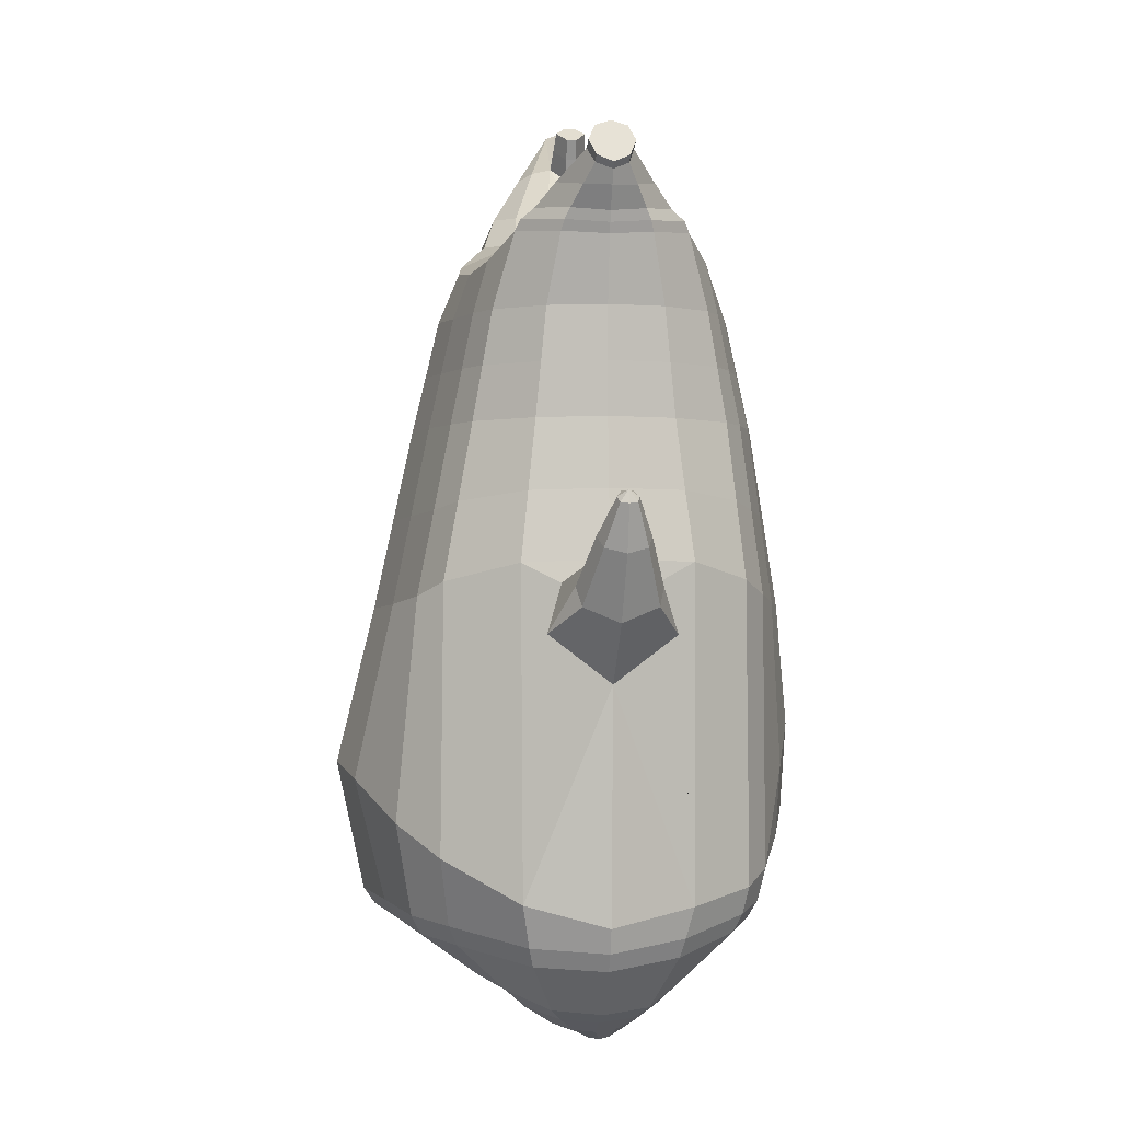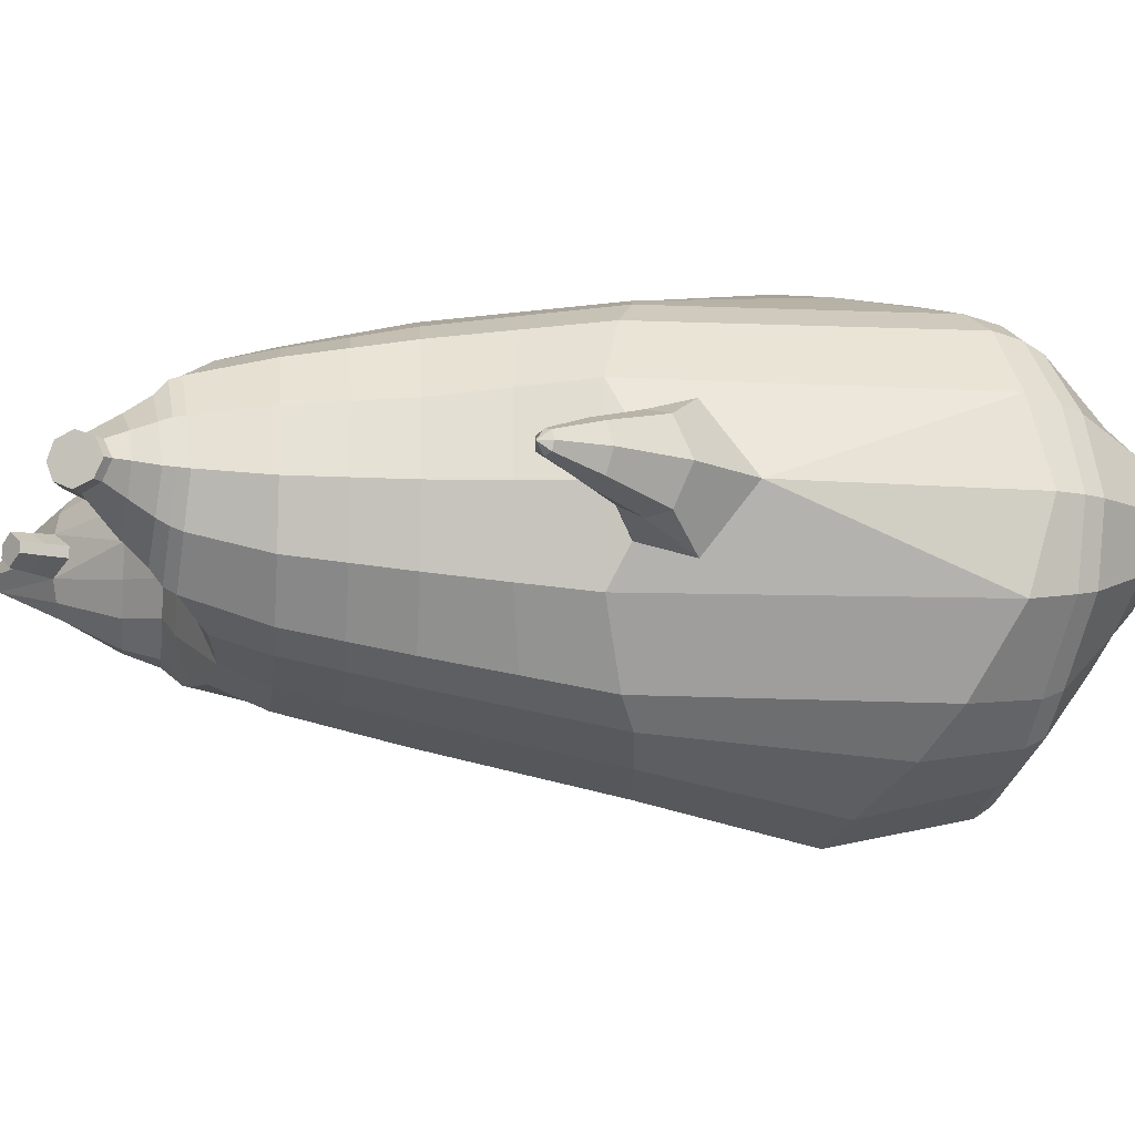
<metadata>
{"format":"obj","ext":"obj","renderer":"f3d","projection":"perspective","resolution":1024,"background":"white","views":[{"elev":1.1,"azim":-96.3,"up":"+Y"},{"elev":-11.1,"azim":-98.0,"up":"+Z"}]}
</metadata>
<code>
o korok
v 0.02131 -0.7326 0.2726
v 0 0.8235 0.2949
v -0.1977 -0.7904 0.2156
v -0.2624 0.8286 0.2479
v -0.2609 -0.8153 0.1794
v -0.3536 0.8847 0.195
v -0.3421 -0.8452 0.1083
v -0.4419 0.8767 0.1021
v -0.379 -0.8522 0
v -0.48 0.8672 0
v -0.3471 -0.846 -0.1133
v -0.4419 0.8766 -0.1021
v -0.2616 -0.8146 -0.2093
v -0.3536 0.8848 -0.195
v -0.1969 -0.7918 -0.2656
v -0.2624 0.8288 -0.2479
v 0.02233 -0.7321 -0.3726
v -0 0.8235 -0.2949
v 0 0.7091 0.3428
v -0.2452 0.7119 0.2795
v -0.3246 0.7147 0.2424
v -0.4157 0.7171 0.1312
v -0.45 0.7177 0
v -0.4157 0.7171 -0.1312
v -0.3246 0.7149 -0.2424
v -0.2452 0.7123 -0.2795
v -0 0.7091 -0.3428
v 0 0.4505 0.4
v -0.2452 0.4612 0.3303
v -0.3182 0.4658 0.2864
v -0.4157 0.4716 0.155
v -0.45 0.4744 0
v -0.4157 0.4719 -0.155
v -0.3182 0.4664 -0.2864
v -0.2452 0.4617 -0.3303
v -0 0.4507 -0.405
v 0 0.03831 0.465
v -0.2786 0.07719 0.3777
v -0.3597 0.1141 0.3236
v -0.4952 0.1631 0
v -0.3591 0.1116 -0.3536
v -0.2769 0.07657 -0.4077
v -0.000456 0.03828 -0.495
v -0.1231 -0.8007 0.1349
v -0.05722 -0.7845 -0.01
v -0.124 -0.8006 -0.1549
v -0.00922 -0.4481 0.473
v -0.2733 -0.5464 0.3857
v -0.3511 -0.5767 0.3336
v -0.5128 -0.6375 0
v -0.4048 -0.4955 -0.3636
v -0.3228 -0.4274 -0.4577
v -0.01251 -0.3196 -0.583
v 0.007415 -0.6318 0.3846
v -0.245 -0.664 0.3486
v -0.3188 -0.6836 0.3023
v -0.4262 -0.7187 0.1636
v -0.4685 -0.7394 0
v -0.4421 -0.73 -0.1636
v -0.316 -0.7014 -0.3223
v -0.2418 -0.6878 -0.3986
v 0.01038 -0.6567 -0.4946
v 0.002646 -0.5847 0.4202
v -0.2575 -0.6231 0.3706
v -0.3341 -0.6407 0.3214
v -0.4451 -0.6736 0.1739
v -0.4936 -0.696 0
v -0.4654 -0.6851 -0.1739
v -0.3317 -0.6563 -0.3414
v -0.255 -0.6436 -0.4206
v 0.005712 -0.6191 -0.5202
v -0.2172 -0.9028 0.08779
v -0.2568 -0.9104 0.04522
v -0.2722 -0.9133 -0.005
v -0.2568 -0.9104 -0.05522
v -0.2172 -0.9028 -0.09779
v -0.1141 -0.8828 -0.06921
v -0.1135 -0.8831 0.05921
v -0.09619 -0.8798 -0.005
v -0.2023 -0.9407 0.03399
v -0.2131 -0.9428 0.01012
v -0.2023 -0.9407 -0.01374
v -0.1717 -0.9349 -0.03398
v -0.1102 -0.9232 0.01012
v -0.2462 -0.8582 0.1367
v -0.2473 -0.8571 -0.1629
v -0.3065 -0.8753 -0.0886
v -0.33 -0.8798 -0.005
v -0.1196 -0.8202 -0.1264
v -0.3065 -0.8753 0.07496
v -0.1185 -0.8207 0.1064
v -0.07803 -0.8132 -0.01
v -0.1415 -0.8884 0.07381
v -0.1883 -0.8973 0.08703
v -0.1419 -0.8882 -0.08381
v -0.1883 -0.8973 -0.09703
v -0.1348 -0.9279 0.04336
v -0.1624 -0.9331 0.05151
v -0.1456 -0.9452 0.02
v -0.1348 -0.9279 -0.02311
v -0.2038 -0.8423 0.1518
v -0.1587 -0.8277 0.1374
v -0.1595 -0.8272 -0.1574
v -0.2042 -0.8419 -0.1708
v -0.09275 -0.7556 0.2491
v -0.1362 0.8085 0.2807
v -0.1226 0.7091 0.3162
v -0.1226 0.4568 0.3726
v -0.1362 0.05568 0.4264
v -0.1413 -0.4932 0.4354
v -0.1205 -0.6422 0.3716
v -0.1284 -0.5998 0.4004
v -0.09033 -0.7572 -0.3241
v -0.1362 0.8085 -0.2807
v -0.1226 0.7091 -0.3162
v -0.1226 0.4572 -0.3726
v -0.1383 0.05341 -0.4564
v -0.1681 -0.3441 -0.5454
v -0.1175 -0.6677 -0.4516
v -0.1259 -0.6275 -0.4754
v -0.5394 -0.106 0
v -0.6365 0.02976 0.005036
v -0.5486 0.1861 0.007036
v -0.616 0.06357 -0.0762
v -0.5928 0.1073 -0.08759
v -0.5931 0.1063 0.1017
v -0.6159 0.06341 0.09028
v -0.6957 0.1899 -0.04026
v -0.6637 0.214 -0.05211
v -0.7112 0.1782 0.007037
v -0.623 0.2442 0.007037
v -0.6643 0.2133 0.06618
v -0.6959 0.1895 0.05433
v -0.737 0.2851 -0.01188
v -0.7218 0.296 -0.01662
v -0.7411 0.2822 0.007037
v -0.7039 0.3088 0.007037
v -0.7218 0.296 0.03069
v -0.737 0.2851 0.02595
v -0.7341 0.3117 0.007037
v -0.5683 0.1518 -0.06252
v -0.6388 0.2325 -0.03129
v -0.7047 0.3082 -0.005271
v -0.4779 0.1104 0.1052
v -0.5689 0.1506 0.078
v -0.64 0.2317 0.04677
v -0.7047 0.3082 0.02075
v -0.5085 -0.000972 0.1468
v -0.1512 -0.3271 0.4444
v -0.0191 -0.2391 0.4848
v -0.4592 -0.6016 0.1913
v -0.4592 0.156 0.1913
v -0.5277 0.002835 -0.1411
v -0.4845 0.1112 -0.1053
v -0.4592 0.1552 -0.1913
v -0.5036 -0.5848 -0.1913
v 0.278 -0.7137 0.2156
v 0.2474 0.866 0.261
v 0.3511 -0.698 0.1794
v 0.3386 0.8729 0.215
v 0.4408 -0.674 0.1083
v 0.4293 0.875 0.1194
v 0.4763 -0.6619 -0
v 0.4614 0.8646 -0
v 0.4453 -0.6722 -0.1133
v 0.3503 -0.699 -0.2094
v 0.3386 0.8728 -0.215
v 0.2768 -0.7143 -0.2656
v 0.2474 0.866 -0.261
v 0.2452 0.7078 0.2795
v 0.3246 0.7064 0.2424
v 0.4157 0.7052 0.1312
v 0.45 0.7049 -0
v 0.4157 0.7052 -0.1312
v 0.3246 0.7062 -0.2424
v 0.2452 0.7076 -0.2795
v 0.2452 0.4443 0.3303
v 0.3182 0.442 0.2864
v 0.4157 0.4391 0.155
v 0.45 0.4377 -0
v 0.4157 0.4389 -0.155
v 0.3182 0.4417 -0.2864
v 0.2452 0.444 -0.3303
v 0.2612 0.009515 0.3777
v 0.3421 -0.00794 0.3236
v 0.5008 -0.03376 -0
v 0.343 -0.006714 -0.3536
v 0.2643 0.009929 -0.4077
v 0.2206 -0.7519 0.1349
v 0.1525 -0.7676 -0.01
v 0.218 -0.7526 -0.1549
v 0.2598 -0.495 0.3857
v 0.3397 -0.4916 0.3336
v 0.5054 -0.4589 -0
v 0.3713 -0.4217 -0.3636
v 0.2937 -0.4012 -0.4577
v 0.2673 -0.5883 0.3486
v 0.344 -0.5663 0.3023
v 0.4555 -0.5354 0.1636
v 0.5022 -0.5275 -0
v 0.4751 -0.5412 -0.1636
v 0.3487 -0.5874 -0.3223
v 0.272 -0.6143 -0.3986
v 0.2658 -0.5541 0.3706
v 0.3429 -0.534 0.3214
v 0.4561 -0.5055 0.1739
v 0.5082 -0.4953 -0
v 0.4799 -0.5111 -0.1739
v 0.3478 -0.5571 -0.3414
v 0.2705 -0.5828 -0.4206
v 0.3669 -0.7803 0.08779
v 0.4033 -0.7642 0.04522
v 0.4175 -0.7582 -0.005
v 0.4033 -0.7643 -0.05522
v 0.3668 -0.7805 -0.09779
v 0.2703 -0.8245 -0.06921
v 0.272 -0.8245 0.05921
v 0.2563 -0.8321 -0.005
v 0.3798 -0.8169 0.03399
v 0.3895 -0.8119 0.01012
v 0.3801 -0.8167 -0.01374
v 0.3525 -0.8312 -0.03398
v 0.2974 -0.8604 0.01012
v 0.3633 -0.733 0.1367
v 0.3619 -0.7347 -0.1629
v 0.4245 -0.7149 -0.0886
v 0.4469 -0.7068 -0.005
v 0.2284 -0.7714 -0.1264
v 0.4245 -0.715 0.07496
v 0.2313 -0.7721 0.1064
v 0.1922 -0.7874 -0.01
v 0.2975 -0.8125 0.07381
v 0.3403 -0.7927 0.08703
v 0.2963 -0.8126 -0.08381
v 0.3401 -0.7928 -0.09703
v 0.3191 -0.8487 0.04336
v 0.3437 -0.8357 0.05151
v 0.3401 -0.8553 0.02
v 0.3192 -0.8487 -0.02311
v 0.3147 -0.7469 0.1518
v 0.2678 -0.7573 0.1374
v 0.2665 -0.7579 -0.1574
v 0.314 -0.7474 -0.1708
v 0.1456 -0.7332 0.2491
v 0.1362 0.8535 0.2807
v 0.1226 0.7091 0.3162
v 0.1226 0.4465 0.3726
v 0.1362 0.02357 0.4264
v 0.126 -0.4793 0.4354
v 0.1375 -0.6194 0.3716
v 0.1349 -0.5777 0.4004
v 0.1485 -0.7327 -0.3241
v 0.1362 0.8535 -0.2807
v 0.1226 0.7091 -0.3162
v 0.1226 0.4463 -0.3726
v 0.1327 0.02447 -0.4564
v 0.1409 -0.3436 -0.5454
v 0.1408 -0.6439 -0.4516
v 0.1382 -0.6081 -0.4754
v 0.492 -0.2433 -0
v 0.5945 -0.2541 0.005036
v 0.6045 -0.07421 0.007036
v 0.5971 -0.2119 -0.0762
v 0.5991 -0.1622 -0.08759
v 0.5992 -0.1623 0.1017
v 0.597 -0.2118 0.09028
v 0.7273 -0.1847 -0.04026
v 0.719 -0.1456 -0.05211
v 0.7312 -0.2036 0.007036
v 0.7082 -0.09635 0.007036
v 0.719 -0.1461 0.06618
v 0.7271 -0.1849 0.05433
v 0.8209 -0.1418 -0.01188
v 0.8167 -0.1235 -0.01662
v 0.822 -0.1466 0.007036
v 0.8118 -0.102 0.007036
v 0.8167 -0.1235 0.03069
v 0.8209 -0.1418 0.02595
v 0.8364 -0.1198 0.007036
v 0.6019 -0.1132 -0.06252
v 0.7124 -0.1158 -0.0313
v 0.812 -0.103 -0.005272
v 0.4816 -0.09684 0.1052
v 0.6017 -0.1134 0.078
v 0.7127 -0.1164 0.04677
v 0.812 -0.103 0.02075
v 0.4877 -0.1882 0.1468
v 0.1135 -0.3273 0.4444
v 0.4459 -0.4797 0.1913
v 0.4625 -0.03039 0.1913
v 0.5086 -0.1884 -0.1411
v 0.4883 -0.09712 -0.1053
v 0.4625 -0.02998 -0.1913
v 0.4827 -0.4622 -0.1913
v -0.2036 0.8835 -0.1131
v -0.1386 0.8835 0
v -0.2036 0.8835 0.1131
v 0.05122 0.8835 0.197
v -0.01378 0.8835 0.09849
v -0.06378 0.8835 0
v -0.01378 0.8835 -0.09849
v 0.05122 0.8835 -0.197
v -0.4619 0.9253 0.08368
v -0.3736 0.9344 0.1531
v -0.495 0.9155 0
v -0.4619 0.9252 -0.08368
v -0.3736 0.9344 -0.1531
v -0.2986 0.9335 0.08655
v -0.2986 0.9335 -0.08655
v -0.2586 0.9335 0
v -0.4932 0.9718 0.05951
v -0.4067 0.9865 0.11
v -0.5236 0.9665 0
v -0.4932 0.9718 -0.05951
v -0.4067 0.9865 -0.11
v -0.3469 0.9964 0.05498
v -0.3469 0.9964 -0.05498
v -0.315 1.002 0
v 0.3861 0.9835 0.1629
v 0.3277 0.9835 0.1879
v 0.4642 0.9833 0.08817
v 0.4916 0.9832 0
v 0.4642 0.9833 -0.08817
v 0.3861 0.9835 -0.1629
v 0.3277 0.9835 -0.1879
v 0.2591 0.9835 -0.1915
v 0.2591 0.9835 0.1915
v 0.2015 0.9835 -0.1418
v 0.2015 0.9835 0.1418
v 0.1727 0.9835 0.07092
v 0.1547 0.9835 0
v 0.1727 0.9835 -0.07092
v 0.4556 1.06 0.1018
v 0.4225 1.075 0.1174
v 0.4898 1.039 0.06613
v 0.5153 1.032 0
v 0.4898 1.039 -0.06613
v 0.4556 1.06 -0.1018
v 0.4225 1.075 -0.1174
v 0.3751 1.097 -0.1197
v 0.3751 1.097 0.1197
v 0.3425 1.113 -0.08864
v 0.3425 1.113 0.08864
v 0.5729 1.204 0.03311
v 0.5949 1.19 0
v 0.5729 1.204 -0.03311
v 0.5572 1.235 0.03065
v 0.5409 1.244 0
v 0.5572 1.235 -0.03065
v -0.3636 0.9095 -0.1836
v -0.2586 0.9085 -0.1018
v -0.2586 0.9085 0.1018
v -0.3636 0.9095 0.1836
v -0.4519 0.9007 0.09521
v -0.488 0.8911 0
v -0.1986 0.9085 0
v -0.4519 0.9007 -0.09521
v 0.1102 0.9085 0.1549
v 0.07219 0.9085 0.08421
v 0.3477 0.9083 0.1935
v 0.1872 0.9085 -0.2208
v 0.2716 0.9085 -0.2231
v 0.04844 0.9085 0
v 0.07219 0.9085 -0.08421
v 0.3477 0.9083 -0.1935
v 0.4293 0.8749 -0.1194
v 0.1102 0.9085 -0.1549
v 0.2716 0.9085 0.2231
v 0.1872 0.9085 0.2208
v -0.5217 1.014 0.0369
v -0.4866 1.049 0.05175
v -0.5379 0.9983 0
v -0.5217 1.014 -0.0369
v -0.4866 1.049 -0.05175
v -0.4534 1.082 0.03564
v -0.4534 1.082 -0.03564
v -0.4413 1.094 0
v -0.5398 1.028 0.0369
v -0.5223 1.063 0.05175
v -0.5479 1.012 0
v -0.5398 1.029 -0.0369
v -0.5223 1.063 -0.05175
v -0.5057 1.097 0.03564
v -0.5057 1.097 -0.03564
v -0.4996 1.109 0
v 0.3261 1.12 -0.04427
v 0.2685 1.202 0.03542
v 0.2685 1.202 -0.03542
v 0.3515 1.163 -0.01408
v 0.3515 1.163 0.01408
v 0.291 1.218 0.01276
v 0.291 1.218 -0.01276
v 0.2389 1.182 -0.01129
v 0.2389 1.182 0.01129
v 0.4349 1.19 0
v 0.2769 1.09 0.01219
v 0.2769 1.09 -0.01219
v 0.3261 1.12 0.04425
v 0.297 1.162 -0.03985
v 0.321 1.19 0.01351
v 0.321 1.19 -0.01351
v 0.2969 1.162 0.03984
v 0.2582 1.137 -0.01184
v 0.2582 1.137 0.01184
v 0 0.2444 0.4325
v -0.263 0.269 0.354
v -0.34 0.2896 0.305
v -0.4678 0.3171 0
v -0.3397 0.2886 -0.32
v -0.2619 0.2689 -0.369
v -0.000309 0.2445 -0.45
v -0.1294 0.2561 0.3995
v -0.1308 0.2552 -0.4145
v -0.4345 0.3127 0.1732
v -0.4346 0.3124 -0.1732
v 0.2514 0.2266 0.354
v 0.3284 0.2167 0.305
v 0.4762 0.2019 -0
v 0.329 0.2172 -0.32
v 0.2535 0.2268 -0.369
v 0.1294 0.2351 0.3995
v 0.1271 0.2353 -0.4145
v 0.4396 0.2043 0.1732
v 0.4396 0.2045 -0.1732
v 0 0.5798 0.3714
v -0.2452 0.5866 0.3049
v -0.3214 0.5902 0.2644
v -0.4157 0.5943 0.1431
v -0.45 0.596 0
v -0.4157 0.5945 -0.1431
v -0.3214 0.5907 -0.2644
v -0.2452 0.587 -0.3049
v -0 0.5799 -0.3739
v -0.1226 0.583 0.3444
v -0.1226 0.5832 -0.3444
v 0.2452 0.576 0.3049
v 0.3214 0.5742 0.2644
v 0.4157 0.5722 0.1431
v 0.45 0.5713 -0
v 0.4157 0.5721 -0.1431
v 0.3214 0.574 -0.2644
v 0.2452 0.5758 -0.3049
v 0.1226 0.5778 0.3444
v 0.1226 0.5777 -0.3444
f 107 106 4 20
f 20 4 6 21
f 21 6 8 22
f 22 8 10 23
f 23 10 12 24
f 24 12 14 25
f 25 14 16 26
f 115 114 18 27
f 435 115 27 433
f 431 25 26 432
f 430 24 25 431
f 429 23 24 430
f 428 22 23 429
f 427 21 22 428
f 426 20 21 427
f 434 107 20 426
f 412 108 29 406
f 406 29 30 407
f 407 30 31 414
f 414 31 32 408
f 408 32 33 415
f 415 33 34 409
f 409 34 35 410
f 413 116 36 411
f 118 117 43 53
f 51 41 42 52
f 156 155 41 51
f 40 144 152
f 48 38 39 49
f 110 149 48
f 76 96 83
f 112 110 48 64
f 64 48 49 65
f 65 49 151 66
f 66 151 50 67
f 67 50 156 68
f 68 156 51 69
f 69 51 52 70
f 120 118 53 71
f 113 119 62 17
f 13 60 61 15
f 11 59 60 13
f 9 58 59 11
f 7 57 58 9
f 5 56 57 7
f 3 55 56 5
f 105 111 55 3
f 119 120 71 62
f 60 69 70 61
f 59 68 69 60
f 58 67 68 59
f 57 66 67 58
f 56 65 66 57
f 55 64 65 56
f 111 112 64 55
f 72 73 80 98
f 95 77 100
f 88 87 75 74
f 85 90 73 72
f 78 93 97
f 92 91 78 79
f 87 86 76 75
f 89 92 79 77
f 90 88 74 73
f 100 84 99
f 94 72 98
f 73 74 81 80
f 103 89 77 95
f 74 75 82 81
f 101 85 72 94
f 75 76 83 82
f 79 78 97 84
f 86 104 96 76
f 77 79 84 100
f 91 102 93 78
f 3 5 85 101
f 98 80 99
f 80 81 99
f 81 82 99
f 82 83 99
f 84 97 99
f 17 1 105 3 44 45 46 15 113
f 7 9 88 90
f 46 45 92 89
f 11 13 86 87
f 45 44 91 92
f 13 15 104 86
f 5 7 90 85
f 9 11 87 88
f 15 46 89 103
f 44 3 102 91
f 97 98 99
f 83 100 99
f 101 102 3
f 103 104 15
f 103 95 96 104
f 83 96 95 100
f 94 98 97 93
f 93 102 101 94
f 54 63 112 111
f 1 54 111 105
f 63 47 110 112
f 47 150 149 110
f 405 28 108 412
f 425 19 107 434
f 19 2 106 107
f 61 70 120 119
f 15 61 119 113
f 70 52 118 120
f 52 42 117 118
f 410 35 116 413
f 432 26 115 435
f 26 16 114 115
f 154 153 125 141
f 121 148 127 122
f 144 40 123 145
f 124 125 153
f 126 127 148
f 122 127 133 130
f 146 131 137 147
f 141 125 129 142
f 125 124 128 129
f 145 123 131 146
f 127 126 132 133
f 124 122 130 128
f 137 143 135 140
f 133 132 138 139
f 128 130 136 134
f 130 133 139 136
f 142 129 135 143
f 129 128 134 135
f 135 134 140
f 138 147 137 140
f 139 138 140
f 134 136 140
f 136 139 140
f 131 142 143 137
f 123 141 142 131
f 40 154 141 123
f 126 145 146 132
f 132 146 147 138
f 151 121 50
f 40 155 154
f 153 121 122 124
f 148 144 145 126
f 48 149 109 38
f 149 150 37 109
f 151 152 144 148 121
f 49 39 152 151
f 121 153 154 155 156
f 50 121 156
f 246 170 158 245
f 170 171 160 158
f 171 172 162 160
f 172 173 164 162
f 173 174 366 164
f 174 175 167 366
f 175 176 169 167
f 254 27 18 253
f 444 433 27 254
f 441 442 176 175
f 440 441 175 174
f 439 440 174 173
f 438 439 173 172
f 437 438 172 171
f 436 437 171 170
f 443 436 170 246
f 421 416 177 247
f 416 417 178 177
f 417 423 179 178
f 423 418 180 179
f 418 424 181 180
f 424 419 182 181
f 419 420 183 182
f 422 411 36 255
f 257 53 43 256
f 195 196 188 187
f 294 195 187 293
f 186 290 283
f 192 193 185 184
f 249 192 288
f 215 222 235
f 251 204 192 249
f 204 205 193 192
f 205 206 289 193
f 206 207 194 289
f 207 208 294 194
f 208 209 195 294
f 209 210 196 195
f 259 71 53 257
f 252 17 62 258
f 166 168 203 202
f 165 166 202 201
f 163 165 201 200
f 161 163 200 199
f 159 161 199 198
f 157 159 198 197
f 244 157 197 250
f 258 62 71 259
f 202 203 210 209
f 201 202 209 208
f 200 201 208 207
f 199 200 207 206
f 198 199 206 205
f 197 198 205 204
f 250 197 204 251
f 211 237 219 212
f 234 239 216
f 227 213 214 226
f 224 211 212 229
f 217 236 232
f 231 218 217 230
f 226 214 215 225
f 228 216 218 231
f 229 212 213 227
f 239 238 223
f 233 237 211
f 212 219 220 213
f 242 234 216 228
f 213 220 221 214
f 240 233 211 224
f 214 221 222 215
f 218 223 236 217
f 225 215 235 243
f 216 239 223 218
f 230 217 232 241
f 157 240 224 159
f 237 238 219
f 219 238 220
f 220 238 221
f 221 238 222
f 223 238 236
f 17 252 168 191 190 189 157 244 1
f 161 229 227 163
f 191 228 231 190
f 165 226 225 166
f 190 231 230 189
f 166 225 243 168
f 159 224 229 161
f 163 227 226 165
f 168 242 228 191
f 189 230 241 157
f 236 238 237
f 222 238 239
f 240 157 241
f 242 168 243
f 242 243 235 234
f 222 239 234 235
f 233 232 236 237
f 232 233 240 241
f 54 250 251 63
f 1 244 250 54
f 63 251 249 47
f 47 249 288 150
f 405 421 247 28
f 425 443 246 19
f 19 246 245 2
f 203 258 259 210
f 168 252 258 203
f 210 259 257 196
f 196 257 256 188
f 420 422 255 183
f 442 444 254 176
f 176 254 253 169
f 292 280 264 291
f 260 261 266 287
f 283 284 262 186
f 263 291 264
f 265 287 266
f 261 269 272 266
f 285 286 276 270
f 280 281 268 264
f 264 268 267 263
f 284 285 270 262
f 266 272 271 265
f 263 267 269 261
f 276 279 274 282
f 272 278 277 271
f 267 273 275 269
f 269 275 278 272
f 281 282 274 268
f 268 274 273 267
f 274 279 273
f 277 279 276 286
f 278 279 277
f 273 279 275
f 275 279 278
f 270 276 282 281
f 262 270 281 280
f 186 262 280 292
f 265 271 285 284
f 271 277 286 285
f 289 194 260
f 186 292 293
f 291 263 261 260
f 287 265 284 283
f 192 184 248 288
f 288 248 37 150
f 289 260 287 283 290
f 193 289 290 185
f 260 294 293 292 291
f 194 294 260
f 302 18 114
f 351 350 307 309
f 359 358 329 330
f 308 310 318 316
f 353 352 308 304
f 355 354 303 305
f 356 351 309 310
f 357 355 305 306
f 354 353 304 303
f 352 356 310 308
f 350 357 306 307
f 314 313 372 373
f 309 307 315 317
f 307 306 314 315
f 305 303 311 313
f 310 309 317 318
f 304 308 316 312
f 306 305 313 314
f 303 304 312 311
f 328 332 386 342
f 360 162 321 319
f 362 361 326 325
f 363 359 330 331
f 364 363 331 332
f 366 365 324 323
f 361 367 328 326
f 367 364 332 328
f 369 368 320 327
f 162 164 322 321
f 368 360 319 320
f 365 362 325 324
f 358 369 327 329
f 164 366 323 322
f 398 343 347
f 325 326 340 339
f 327 320 334 341
f 320 319 333 334
f 326 328 342 340
f 319 321 335 333
f 329 327 341 343
f 321 322 336 335
f 330 329 343 398
f 322 323 337 336
f 323 324 338 337
f 391 392 388 393 394 387
f 324 325 339 338
f 336 337 346 345
f 404 402 387 394
f 337 338 346
f 338 339 346
f 342 386 349
f 339 340 349 346
f 341 334 344 347
f 334 333 344
f 340 342 349
f 333 335 344
f 343 341 347
f 335 336 345 344
f 14 12 357 350
f 297 296 356 352
f 8 6 353 354
f 12 10 355 357
f 296 295 351 356
f 10 8 354 355
f 6 297 352 353
f 295 14 350 351
f 298 245 369 358
f 167 169 362 365
f 158 160 360 368
f 245 158 368 369
f 302 301 364 367
f 253 302 367 361
f 366 167 365
f 301 300 363 364
f 300 299 359 363
f 169 253 361 362
f 160 162 360
f 299 298 358 359
f 376 374 382 384
f 311 312 371 370
f 316 318 377 375
f 317 315 374 376
f 315 314 373 374
f 313 311 370 372
f 318 317 376 377
f 312 316 375 371
f 374 373 381 382
f 372 370 378 380
f 377 376 384 385
f 371 375 383 379
f 373 372 380 381
f 370 371 379 378
f 375 377 385 383
f 379 383 385 384 382 381 380 378
f 401 399 388 392
f 400 390 389 401
f 402 400 391 387
f 403 397 396 404
f 399 403 393 388
f 386 395 348 349
f 398 347 348 395
f 332 331 386
f 389 390 398 395 386
f 396 397 386 331 398
f 331 330 398
f 386 397 403 399
f 393 403 404 394
f 398 390 400 402
f 391 400 401 392
f 389 386 399 401
f 396 398 402 404
f 2 245 298
f 2 298 106
f 298 299 106
f 4 106 297
f 297 6 4
f 296 297 299
f 296 299 300
f 106 299 297
f 296 300 301
f 16 14 295
f 295 296 301
f 302 253 18
f 295 301 114
f 301 302 114
f 114 16 295
f 344 345 346 349 348 347
f 188 256 422 420
f 37 248 421 405
f 256 43 411 422
f 187 188 420 419
f 293 187 419 424
f 186 293 424 418
f 290 186 418 423
f 185 290 423 417
f 184 185 417 416
f 248 184 416 421
f 42 410 413 117
f 37 405 412 109
f 117 413 411 43
f 41 409 410 42
f 155 415 409 41
f 40 408 415 155
f 152 414 408 40
f 39 407 414 152
f 38 406 407 39
f 109 412 406 38
f 183 255 444 442
f 28 247 443 425
f 247 177 436 443
f 177 178 437 436
f 178 179 438 437
f 179 180 439 438
f 180 181 440 439
f 181 182 441 440
f 182 183 442 441
f 255 36 433 444
f 35 432 435 116
f 28 425 434 108
f 108 434 426 29
f 29 426 427 30
f 30 427 428 31
f 31 428 429 32
f 32 429 430 33
f 33 430 431 34
f 34 431 432 35
f 116 435 433 36

</code>
